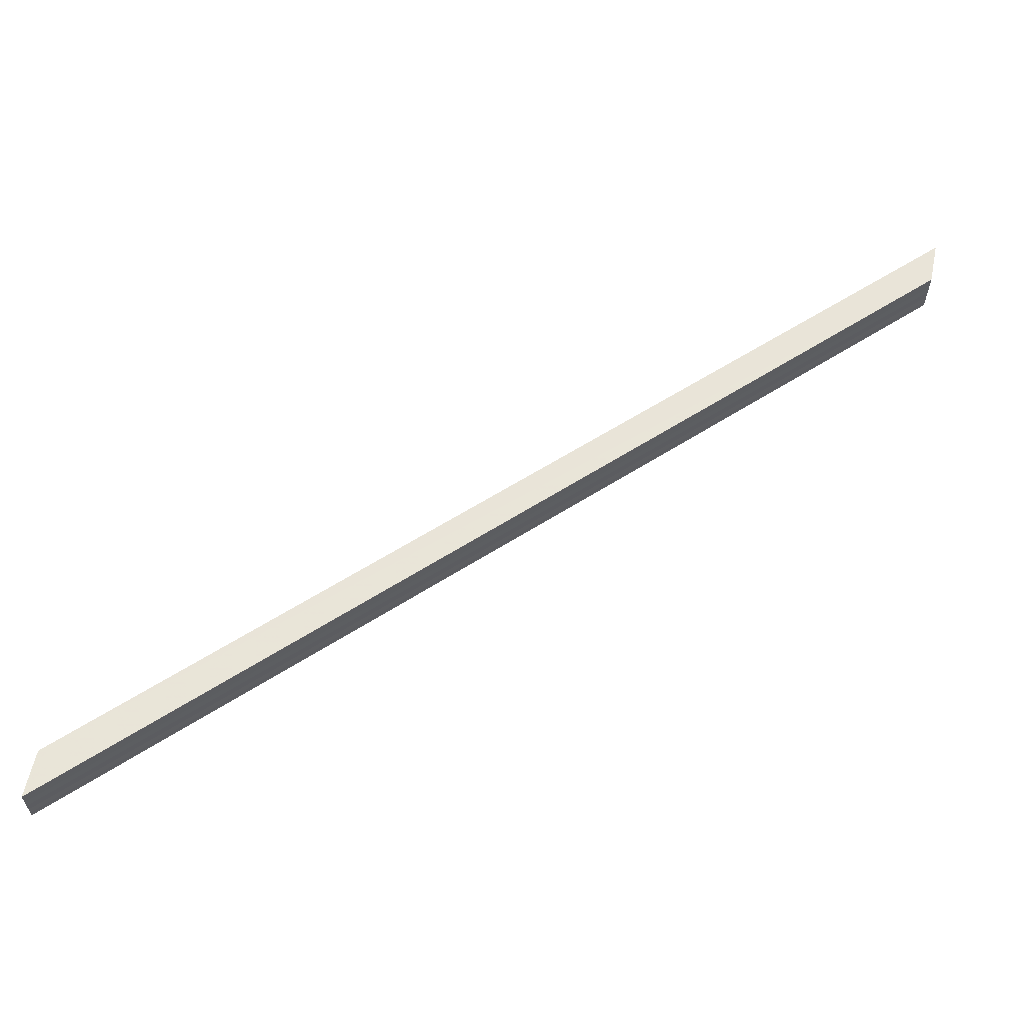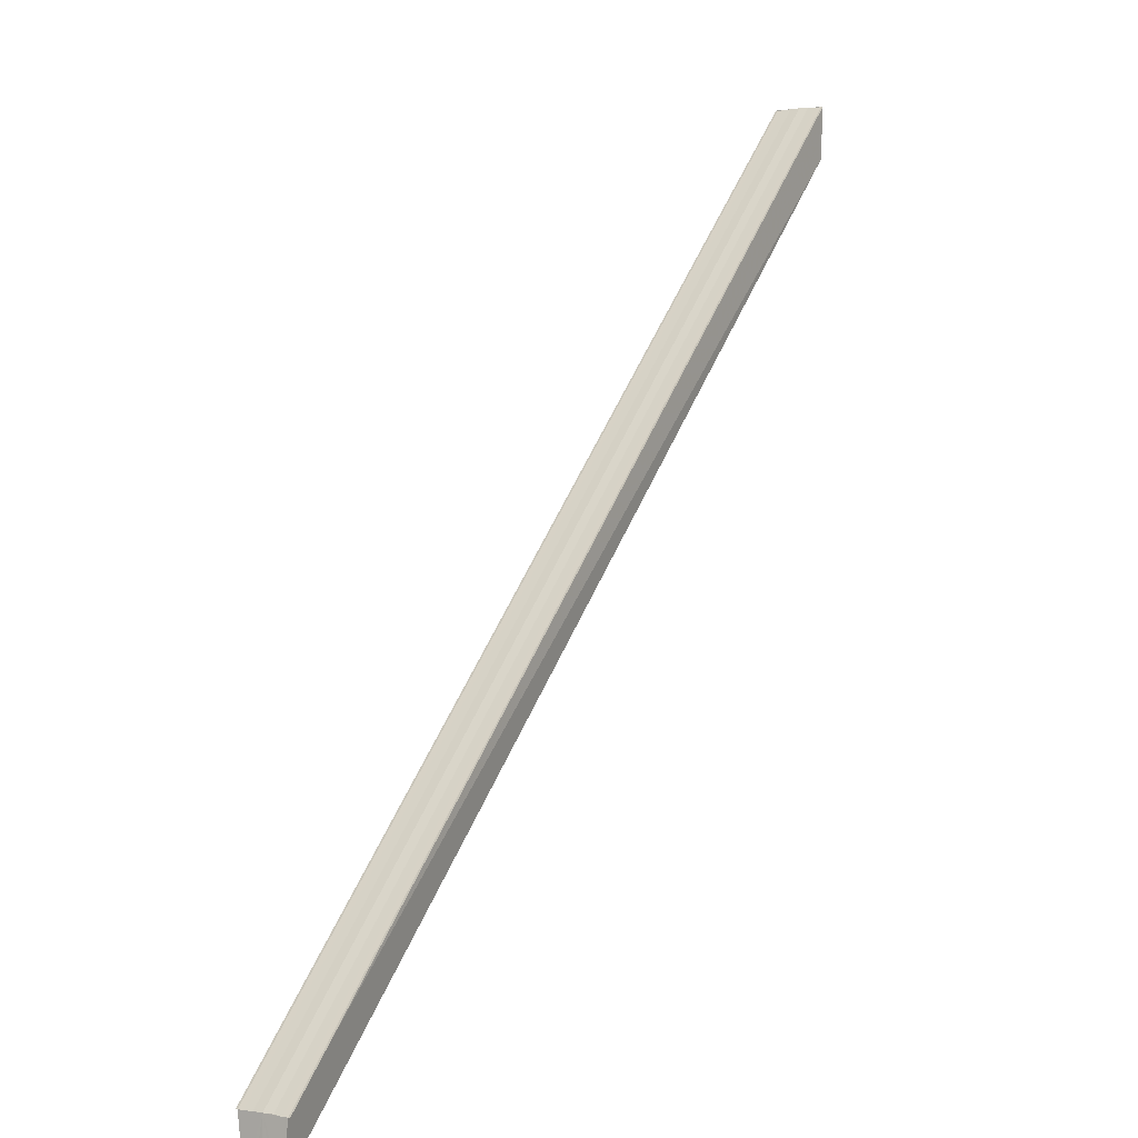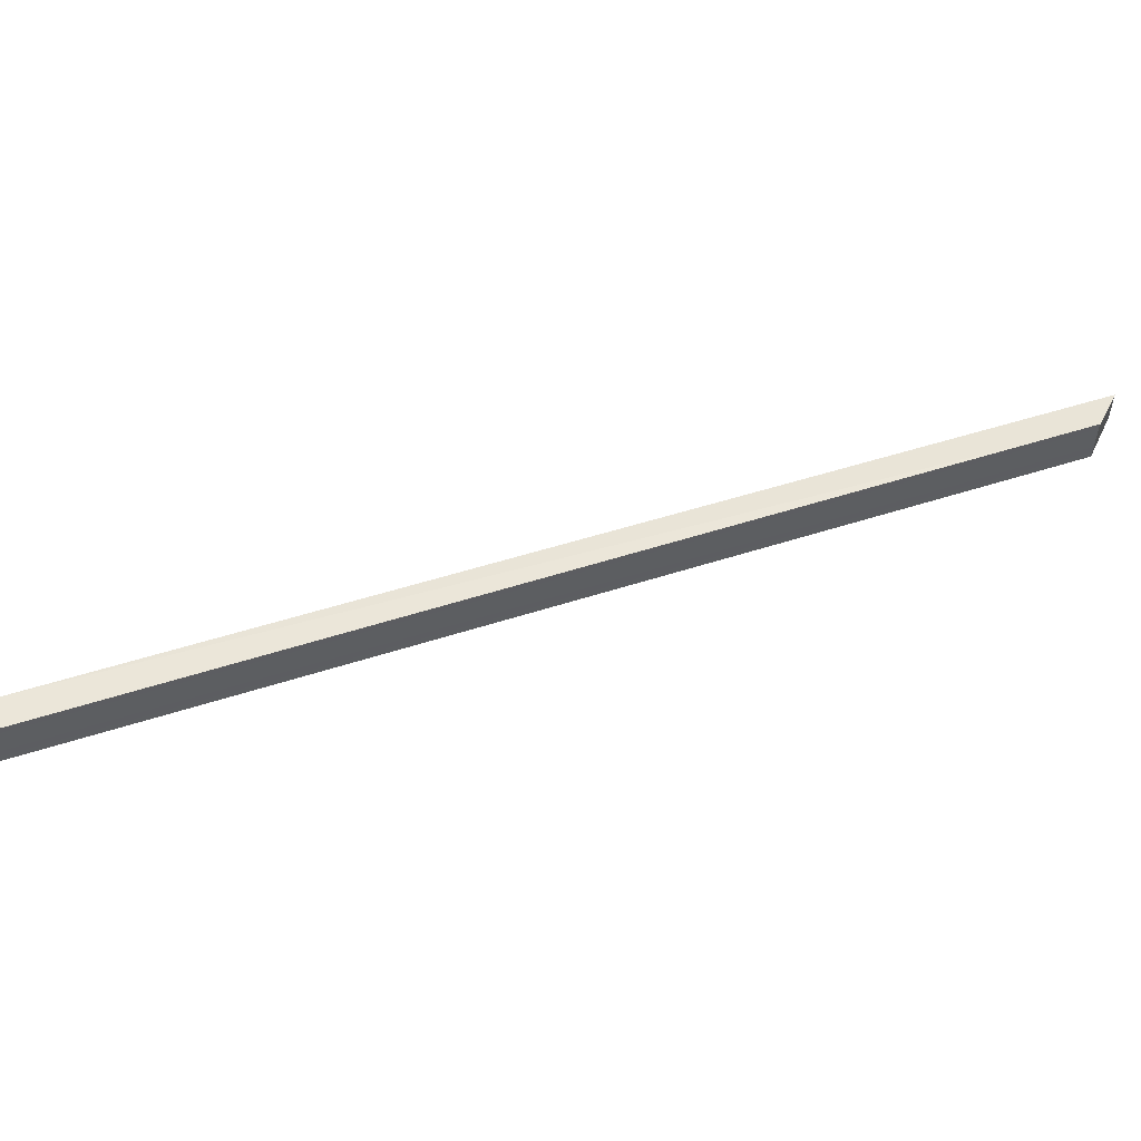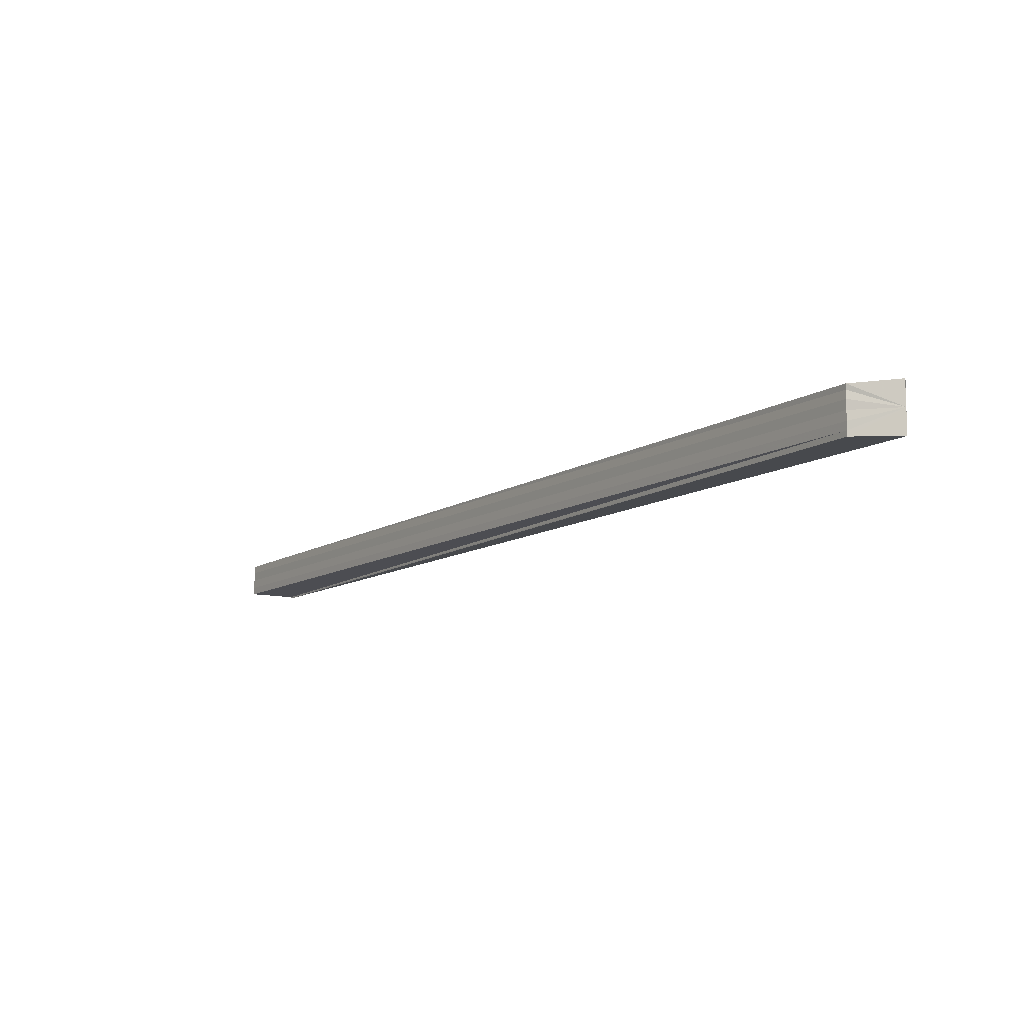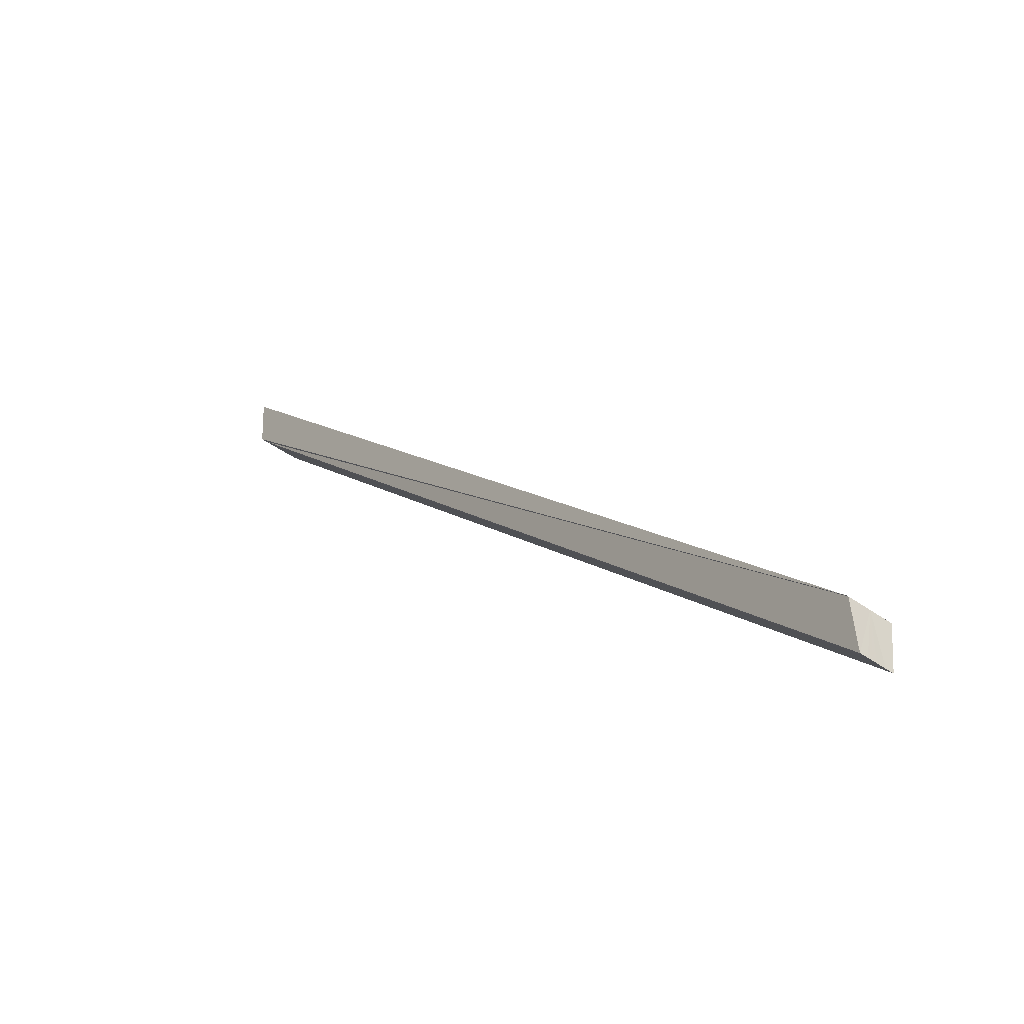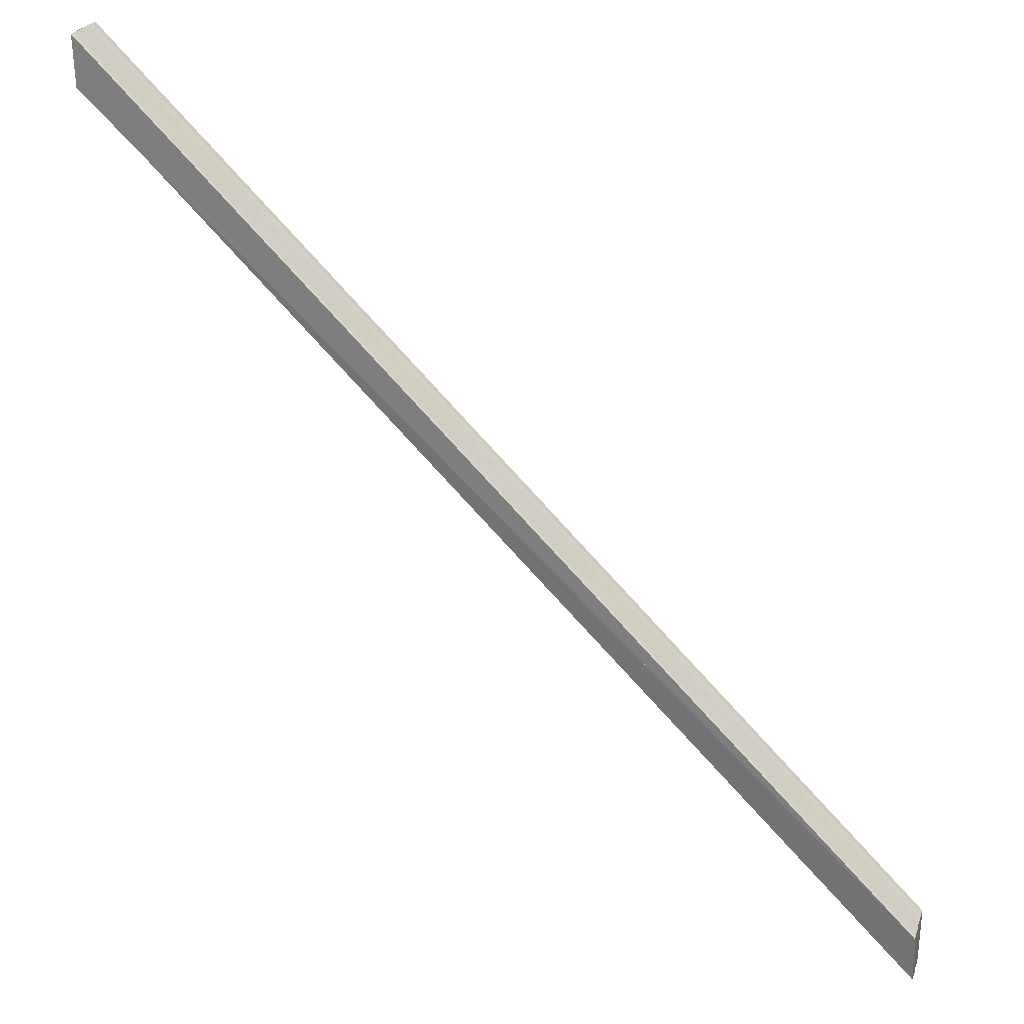
<metadata>
{"format":"obj","ext":"obj","renderer":"f3d","projection":"perspective","resolution":1024,"background":"white","views":[{"elev":61.2,"azim":-167.9,"up":"+Z"},{"elev":2.2,"azim":-56.9,"up":"+Y"},{"elev":52.8,"azim":-154.1,"up":"+Z"},{"elev":-10.6,"azim":102.1,"up":"+Z"},{"elev":-42.6,"azim":-130.7,"up":"+Y"},{"elev":24.0,"azim":-163.6,"up":"+Y"}]}
</metadata>
<code>
o 22749
v 2162 1881 7.405
v 2162 1881 7.405
v 2162 1881 7.405
v 2162 1881 7.406
v 2162 1881 7.405
v 2162 1881 7.405
v 2162 1881 7.405
v 2162 1881 7.405
v 2162 1881 7.405
v 2162 1881 7.41
v 2162 1881 7.405
v 2162 1881 7.406
v 2162 1881 7.408
v 2162 1881 7.408
v 2162 1881 7.406
v 2162 1881 7.406
v 2162 1881 7.406
v 2162 1881 7.41
v 2162 1881 7.41
v 2162 1881 7.408
v 2162 1881 7.412
v 2162 1881 7.412
v 2162 1881 7.41
v 2162 1881 7.413
v 2162 1881 7.413
v 2162 1881 7.414
v 2162 1881 7.412
v 2162 1881 7.414
v 2162 1881 7.415
v 2162 1881 7.414
v 2162 1881 7.414
v 2162 1881 7.415
v 2162 1881 7.414
v 2162 1881 7.413
v 2162 1881 7.415
v 2162 1881 7.415
v 2162 1881 7.414
v 2162 1881 7.413
v 2162 1881 7.414
v 2162 1881 7.413
v 2162 1881 7.412
v 2162 1881 7.412
v 2162 1881 7.41
v 2162 1881 7.408
v 2162 1881 7.408
v 2162 1881 7.406
v 2162 1881 7.406
v 2162 1881 7.405
v 2162 1881 7.405
v 2162 1881 7.405
v 2162 1881 7.405
v 2162 1881 7.408
v 2162 1881 7.41
v 2162 1881 7.412
v 2162 1881 7.413
v 2162 1881 7.414
v 2162 1881 7.415
v 2162 1881 7.414
v 2162 1881 7.415
v 2162 1881 7.406
v 2162 1881 7.405
v 2162 1881 7.406
f 1 2 3
f 4 2 5
f 2 6 7
f 8 6 9
f 10 7 11
f 10 12 5
f 10 13 12
f 14 15 13
f 13 16 17
f 18 14 19
f 19 20 13
f 10 19 13
f 21 18 22
f 10 22 19
f 22 23 19
f 24 21 25
f 26 24 25
f 25 27 22
f 10 25 22
f 10 28 25
f 10 29 30
f 31 32 29
f 33 34 30
f 33 35 31
f 36 33 37
f 38 39 31
f 40 39 38
f 41 40 38
f 42 40 41
f 10 42 41
f 43 42 10
f 44 43 10
f 45 43 44
f 46 45 44
f 47 45 46
f 48 47 46
f 49 47 48
f 50 49 48
f 43 51 16
f 43 16 52
f 43 52 53
f 43 53 54
f 43 54 55
f 43 55 56
f 57 58 59
f 60 61 62

</code>
